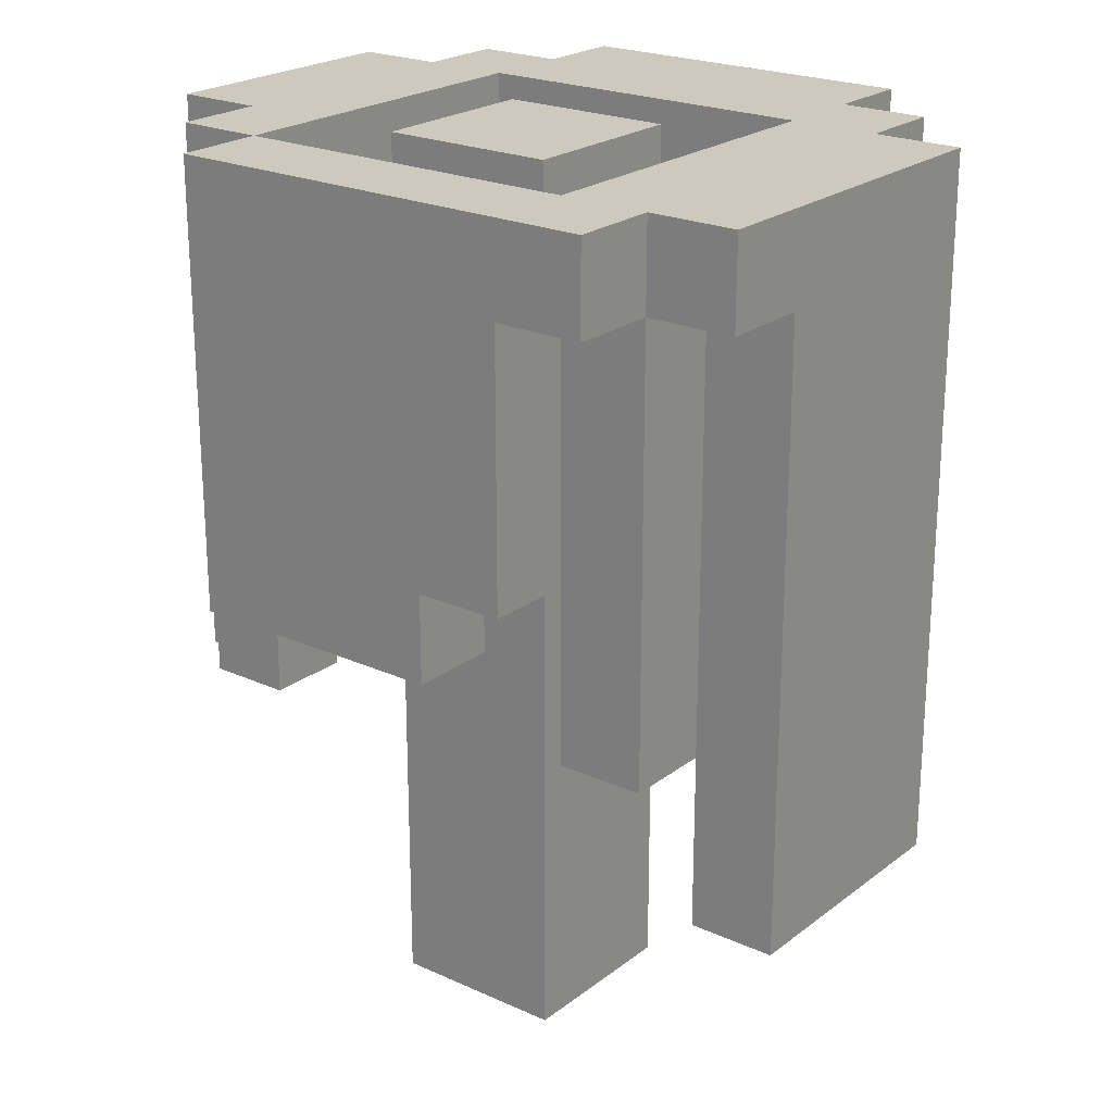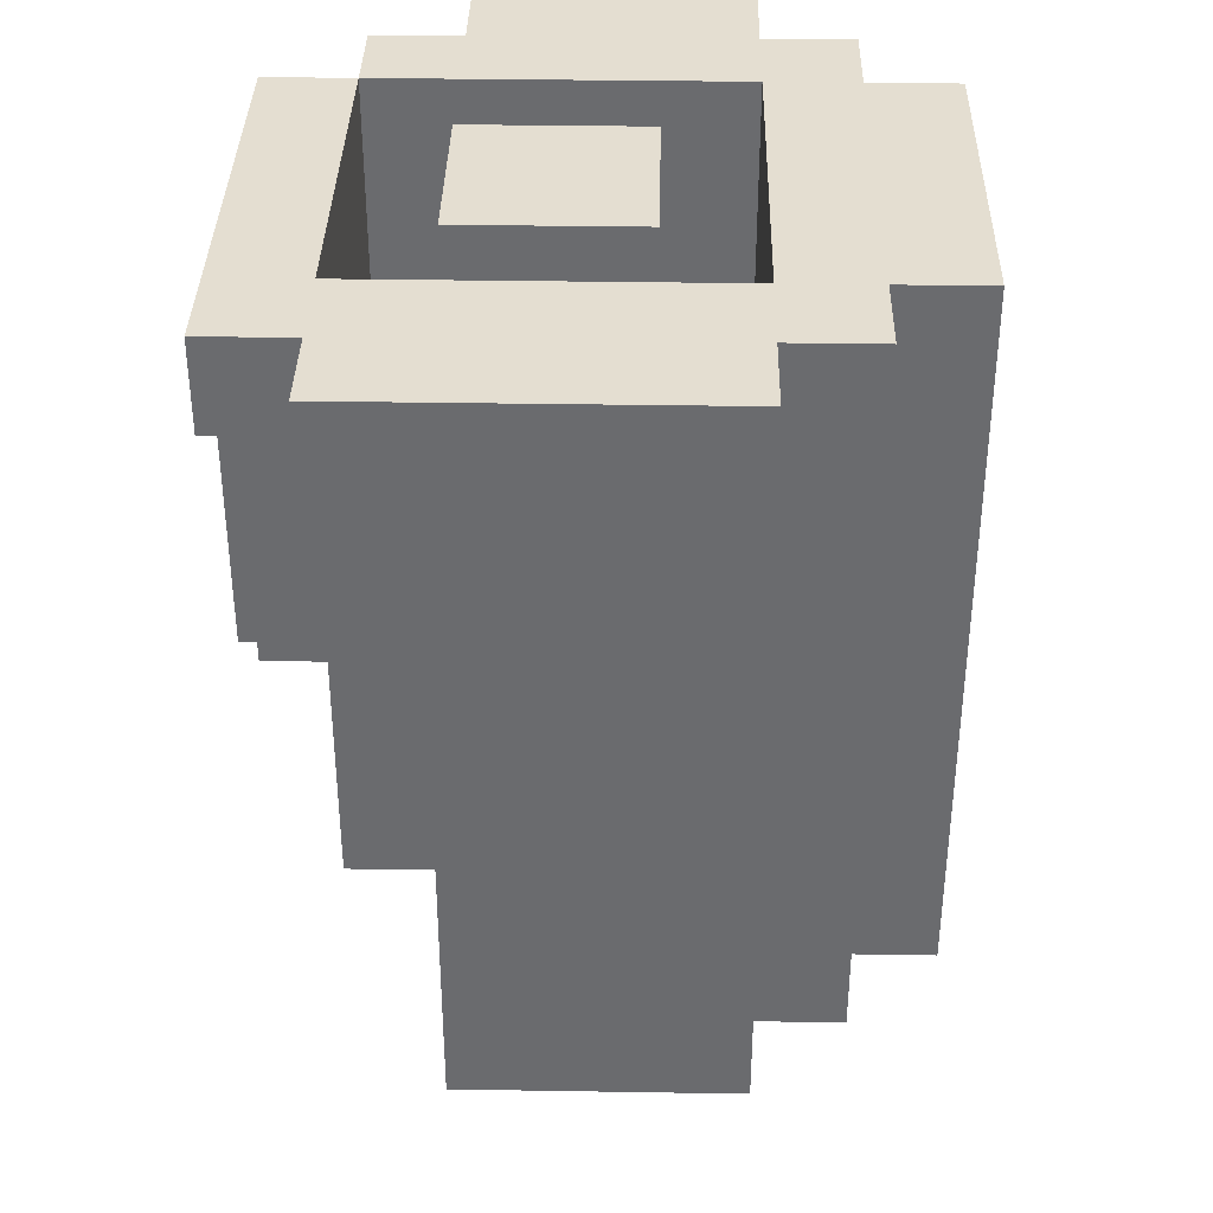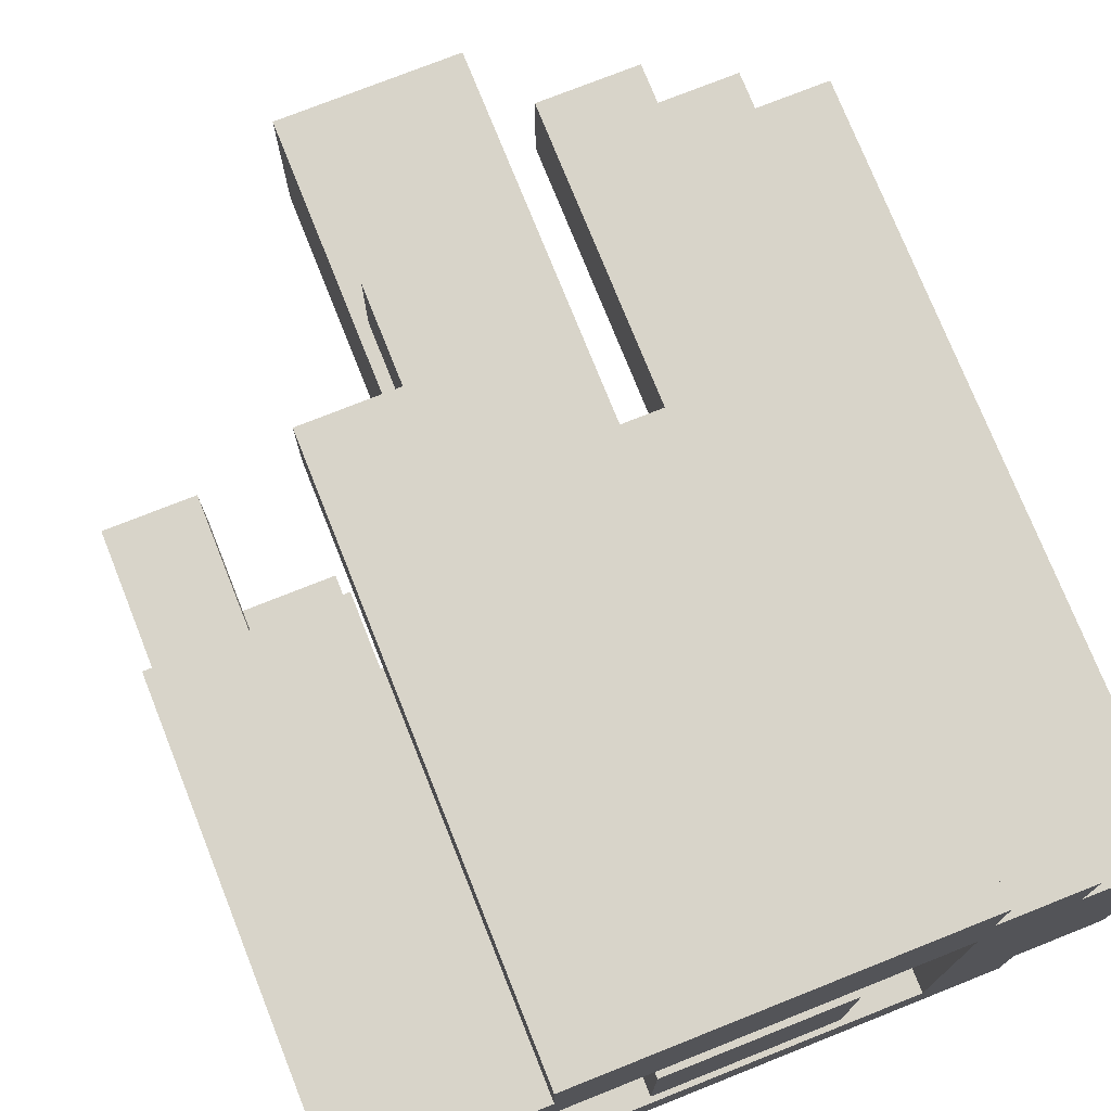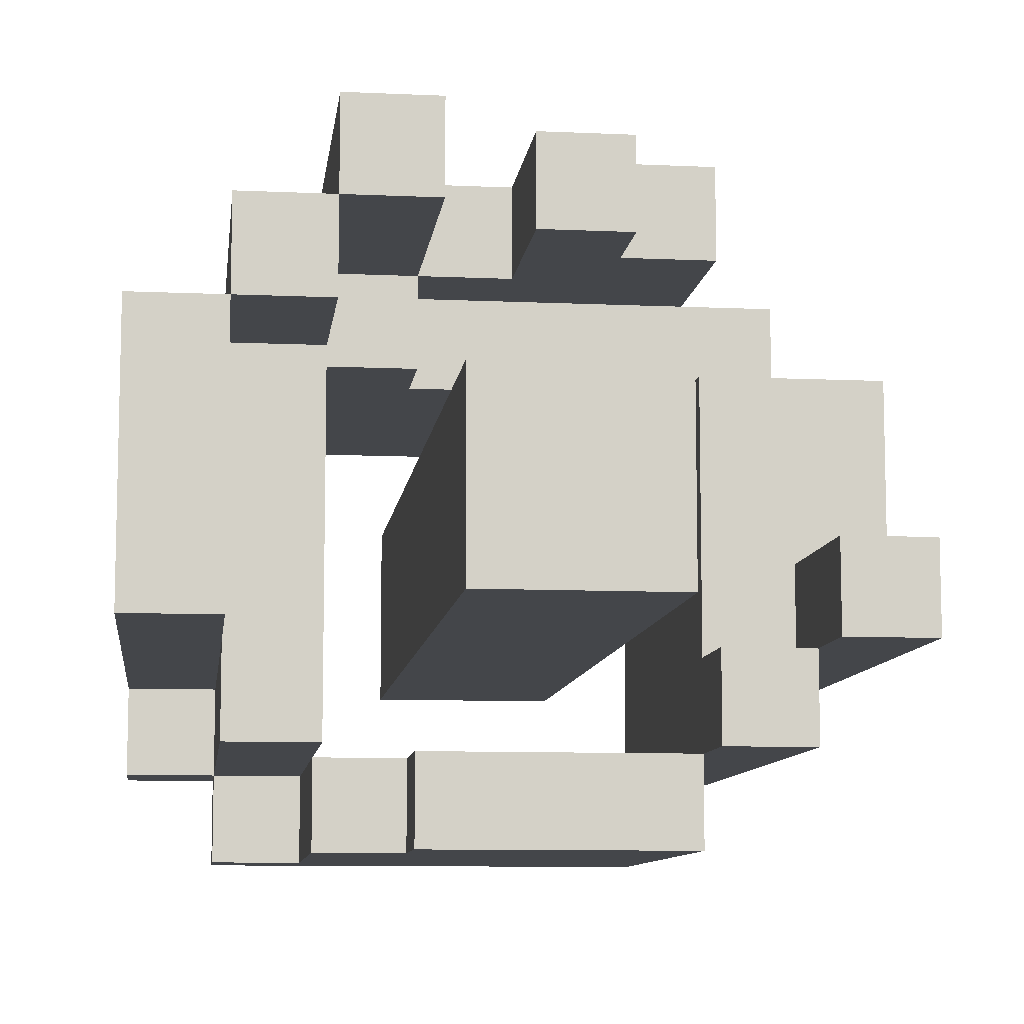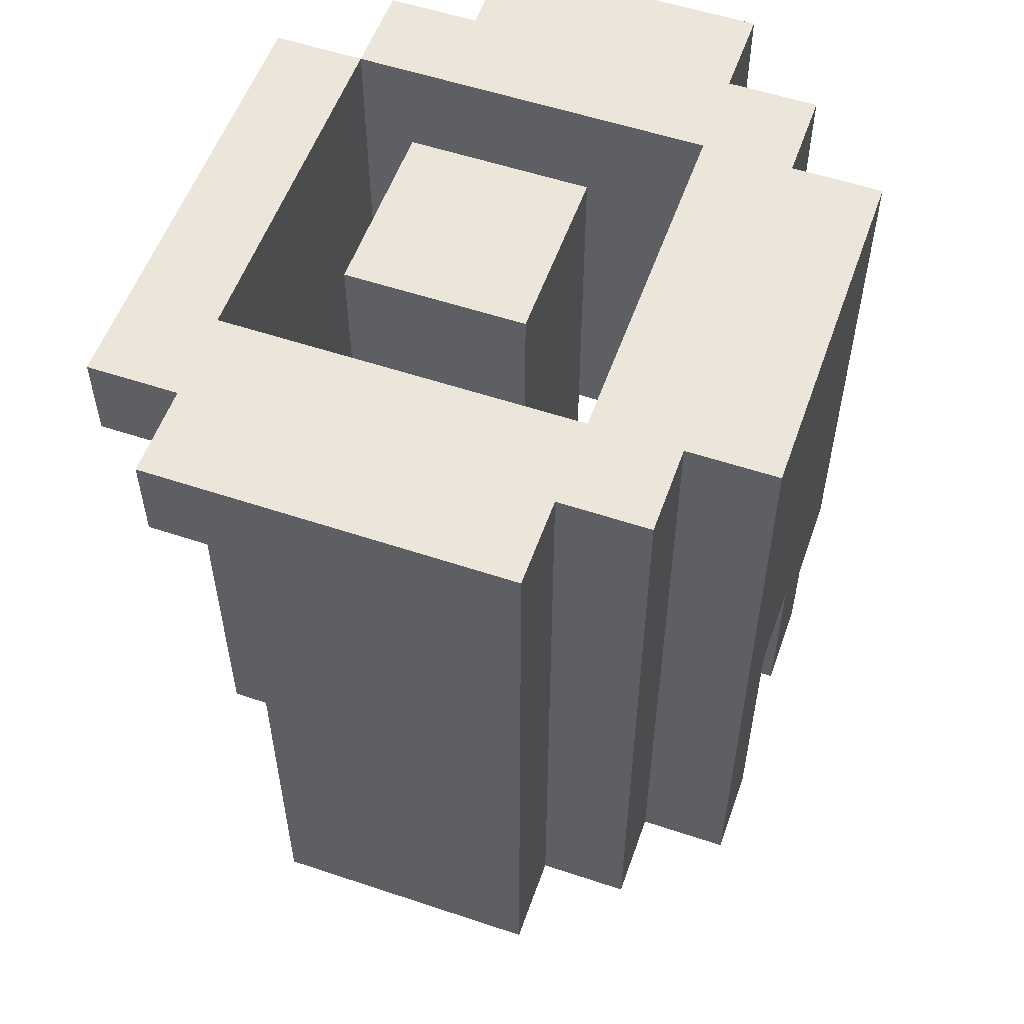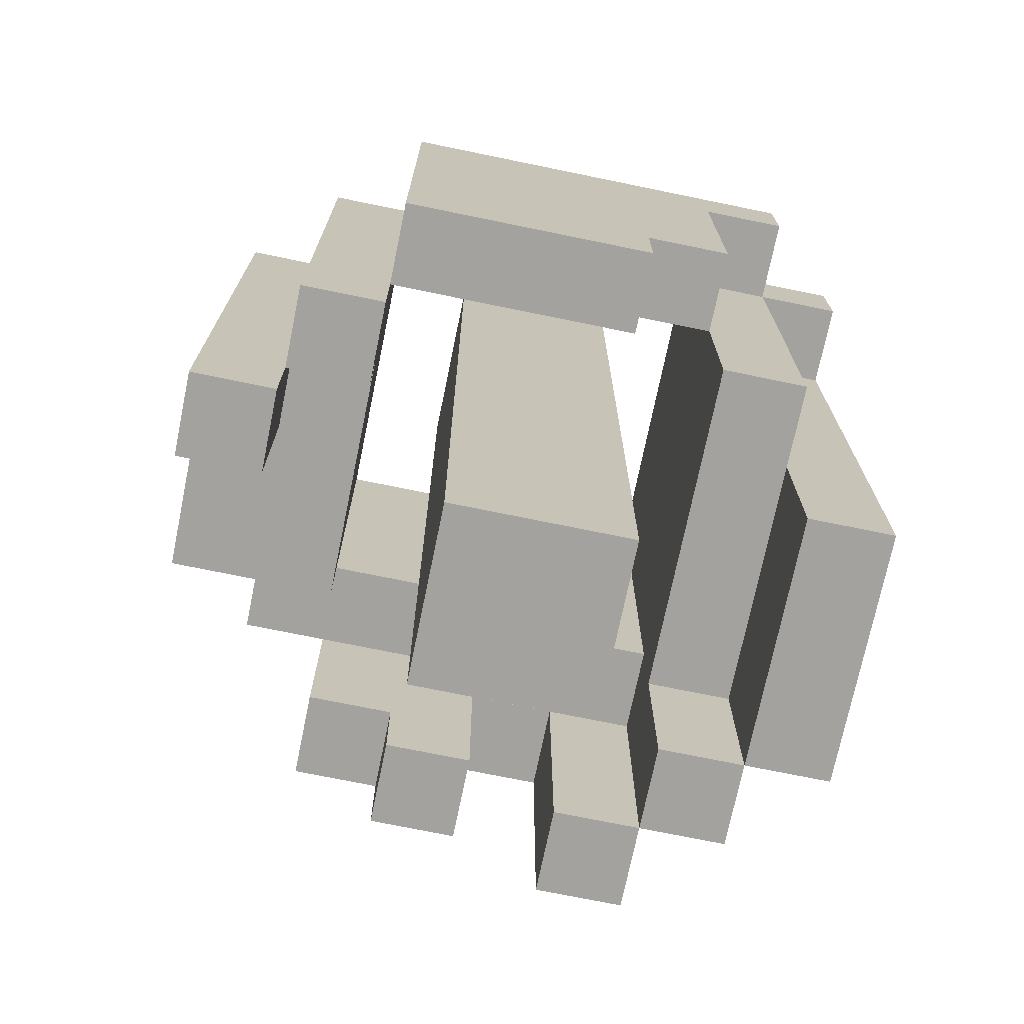
<metadata>
{"format":"obj","ext":"obj","renderer":"f3d","projection":"perspective","resolution":1024,"background":"white","views":[{"elev":22.6,"azim":-142.1,"up":"+Y"},{"elev":36.5,"azim":-88.8,"up":"+Y"},{"elev":75.1,"azim":158.3,"up":"+Z"},{"elev":-9.4,"azim":-6.9,"up":"+Z"},{"elev":55.4,"azim":-70.6,"up":"+Y"},{"elev":-72.6,"azim":168.4,"up":"+Y"}]}
</metadata>
<code>
o
v 0.1 2.2 0.2
v 0.1 2.2 -0.1
v 0.1 2.9 -0.1
v 0.1 2.9 -0.2
v 0.1 3 0.2
v 0.1 3 -0.2
v 0.2 2.2 0.3
v 0.2 2.2 0.2
v 0.2 2.4 -0.1
v 0.2 2.4 -0.2
v 0.2 2.9 -0.1
v 0.2 2.9 -0.2
v 0.2 2.9 -0.3
v 0.2 3 0.3
v 0.2 3 0.2
v 0.2 3 -0.2
v 0.2 3 -0.3
v 0.3 2.2 0.4
v 0.3 2.2 0.3
v 0.3 2.6 -0.2
v 0.3 2.6 -0.3
v 0.3 2.9 -0.2
v 0.3 2.9 -0.3
v 0.3 3 0.4
v 0.3 3 0.3
v 0.4 2 0.1
v 0.4 2 -0.1
v 0.4 2.5 -0.2
v 0.4 2.5 -0.3
v 0.4 2.6 -0.2
v 0.4 2.6 -0.3
v 0.4 3 0.1
v 0.4 3 -0.1
v 0.5 2.3 0.4
v 0.5 2.3 0.3
v 0.5 2.5 0.4
v 0.5 2.5 0.3
v 0.7 2.4 -0.1
v 0.7 2.4 -0.2
v 0.7 2.5 0.2
v 0.7 2.5 -0.1
v 0.7 2.5 -0.2
v 0.7 2.6 0.2
v 0.7 3 0.2
v 0.7 3 -0.2
v 0.8 2.3 0
v 0.8 2.3 -0.1
v 0.8 2.4 -0.1
v 0.8 2.5 0
v 0.8 2.5 -0.1
v 0.2 2.2 0.2
v 0.2 2.2 -0.1
v 0.2 2.4 0.2
v 0.2 2.4 -0.1
v 0.3 2.2 0.3
v 0.3 2.2 0.2
v 0.3 2.4 0.2
v 0.3 2.4 -0.2
v 0.3 2.5 0.3
v 0.3 2.5 0.2
v 0.3 2.6 -0.2
v 0.3 3 0.2
v 0.3 3 -0.2
v 0.4 2.2 0.4
v 0.4 2.2 0.3
v 0.4 2.5 0.4
v 0.4 2.5 0.3
v 0.4 2.5 0.2
v 0.4 2.6 0.3
v 0.4 2.6 0.2
v 0.6 2 0.1
v 0.6 2 -0.1
v 0.6 2.3 0.4
v 0.6 2.3 0.3
v 0.6 2.4 0.4
v 0.6 2.4 0.3
v 0.6 3 0.1
v 0.6 3 -0.1
v 0.7 2.4 0.4
v 0.7 2.4 0.3
v 0.7 2.5 -0.2
v 0.7 2.5 -0.3
v 0.7 2.6 0.3
v 0.7 3 0.4
v 0.7 3 0.3
v 0.7 3 -0.2
v 0.7 3 -0.3
v 0.8 2.4 -0.1
v 0.8 2.4 -0.2
v 0.8 2.6 0.3
v 0.8 2.6 0.2
v 0.8 3 0.3
v 0.8 3 0.2
v 0.8 3 -0.1
v 0.8 3 -0.2
v 0.9 2.3 0
v 0.9 2.3 -0.1
v 0.9 2.5 0.2
v 0.9 2.5 0
v 0.9 3 0.2
v 0.9 3 -0.1
v 0.3 2.2 0.4
v 0.3 3 0.4
v 0.4 2.2 0.4
v 0.4 2.5 0.4
v 0.5 2.3 0.4
v 0.5 2.5 0.4
v 0.6 2.3 0.4
v 0.6 2.4 0.4
v 0.7 2.4 0.4
v 0.7 3 0.4
v 0.2 2.2 0.3
v 0.2 3 0.3
v 0.3 2.2 0.3
v 0.3 3 0.3
v 0.7 2.6 0.3
v 0.7 3 0.3
v 0.8 2.6 0.3
v 0.8 3 0.3
v 0.1 2.2 0.2
v 0.1 3 0.2
v 0.2 2.2 0.2
v 0.2 3 0.2
v 0.7 2.5 0.2
v 0.7 2.6 0.2
v 0.8 2.6 0.2
v 0.8 3 0.2
v 0.9 2.5 0.2
v 0.9 3 0.2
v 0.4 2 0.1
v 0.4 3 0.1
v 0.6 2 0.1
v 0.6 3 0.1
v 0.8 2.3 0
v 0.8 2.5 0
v 0.9 2.3 0
v 0.9 2.5 0
v 0.7 2.4 -0.1
v 0.7 2.5 -0.1
v 0.8 2.4 -0.1
v 0.8 2.5 -0.1
v 0.3 2.6 -0.2
v 0.3 3 -0.2
v 0.4 2.5 -0.2
v 0.4 2.6 -0.2
v 0.7 2.5 -0.2
v 0.7 3 -0.2
v 0.3 2.2 0.3
v 0.3 2.5 0.3
v 0.4 2.2 0.3
v 0.4 2.5 0.3
v 0.4 2.6 0.3
v 0.5 2.3 0.3
v 0.5 2.5 0.3
v 0.6 2.3 0.3
v 0.6 2.4 0.3
v 0.7 2.4 0.3
v 0.7 2.6 0.3
v 0.2 2.2 0.2
v 0.2 2.4 0.2
v 0.3 2.2 0.2
v 0.3 2.4 0.2
v 0.3 2.5 0.2
v 0.3 3 0.2
v 0.4 2.5 0.2
v 0.4 2.6 0.2
v 0.7 2.6 0.2
v 0.7 3 0.2
v 0.1 2.2 -0.1
v 0.1 2.9 -0.1
v 0.2 2.2 -0.1
v 0.2 2.4 -0.1
v 0.2 2.9 -0.1
v 0.4 2 -0.1
v 0.4 3 -0.1
v 0.6 2 -0.1
v 0.6 3 -0.1
v 0.8 2.3 -0.1
v 0.8 2.4 -0.1
v 0.8 3 -0.1
v 0.9 2.3 -0.1
v 0.9 3 -0.1
v 0.1 2.9 -0.2
v 0.1 3 -0.2
v 0.2 2.4 -0.2
v 0.2 2.9 -0.2
v 0.2 3 -0.2
v 0.3 2.4 -0.2
v 0.3 2.6 -0.2
v 0.3 2.9 -0.2
v 0.7 2.4 -0.2
v 0.7 2.5 -0.2
v 0.7 3 -0.2
v 0.8 2.4 -0.2
v 0.8 3 -0.2
v 0.2 2.9 -0.3
v 0.2 3 -0.3
v 0.3 2.6 -0.3
v 0.3 2.9 -0.3
v 0.4 2.5 -0.3
v 0.4 2.6 -0.3
v 0.7 2.5 -0.3
v 0.7 3 -0.3
v 0.4 2 0.1
v 0.6 2 0.1
v 0.4 2 -0.1
v 0.6 2 -0.1
v 0.3 2.2 0.4
v 0.4 2.2 0.4
v 0.2 2.2 0.3
v 0.3 2.2 0.3
v 0.4 2.2 0.3
v 0.1 2.2 0.2
v 0.2 2.2 0.2
v 0.3 2.2 0.2
v 0.1 2.2 -0.1
v 0.2 2.2 -0.1
v 0.5 2.3 0.4
v 0.6 2.3 0.4
v 0.5 2.3 0.3
v 0.6 2.3 0.3
v 0.8 2.3 0
v 0.9 2.3 0
v 0.8 2.3 -0.1
v 0.9 2.3 -0.1
v 0.6 2.4 0.4
v 0.7 2.4 0.4
v 0.6 2.4 0.3
v 0.7 2.4 0.3
v 0.2 2.4 0.2
v 0.3 2.4 0.2
v 0.2 2.4 -0.1
v 0.7 2.4 -0.1
v 0.8 2.4 -0.1
v 0.2 2.4 -0.2
v 0.3 2.4 -0.2
v 0.7 2.4 -0.2
v 0.8 2.4 -0.2
v 0.4 2.5 0.4
v 0.5 2.5 0.4
v 0.3 2.5 0.3
v 0.4 2.5 0.3
v 0.5 2.5 0.3
v 0.3 2.5 0.2
v 0.4 2.5 0.2
v 0.7 2.5 0.2
v 0.9 2.5 0.2
v 0.8 2.5 0
v 0.9 2.5 0
v 0.7 2.5 -0.1
v 0.8 2.5 -0.1
v 0.4 2.5 -0.2
v 0.7 2.5 -0.2
v 0.4 2.5 -0.3
v 0.7 2.5 -0.3
v 0.4 2.6 0.3
v 0.7 2.6 0.3
v 0.8 2.6 0.3
v 0.4 2.6 0.2
v 0.7 2.6 0.2
v 0.8 2.6 0.2
v 0.3 2.6 -0.2
v 0.4 2.6 -0.2
v 0.3 2.6 -0.3
v 0.4 2.6 -0.3
v 0.1 2.9 -0.1
v 0.2 2.9 -0.1
v 0.1 2.9 -0.2
v 0.2 2.9 -0.2
v 0.3 2.9 -0.2
v 0.2 2.9 -0.3
v 0.3 2.9 -0.3
v 0.3 3 0.4
v 0.7 3 0.4
v 0.2 3 0.3
v 0.3 3 0.3
v 0.7 3 0.3
v 0.8 3 0.3
v 0.1 3 0.2
v 0.2 3 0.2
v 0.3 3 0.2
v 0.7 3 0.2
v 0.8 3 0.2
v 0.9 3 0.2
v 0.4 3 0.1
v 0.6 3 0.1
v 0.4 3 -0.1
v 0.6 3 -0.1
v 0.8 3 -0.1
v 0.9 3 -0.1
v 0.1 3 -0.2
v 0.2 3 -0.2
v 0.3 3 -0.2
v 0.7 3 -0.2
v 0.8 3 -0.2
v 0.2 3 -0.3
v 0.7 3 -0.3
f 3 2 1
f 5 3 1
f 5 4 3
f 6 4 5
f 11 10 9
f 12 10 11
f 14 8 7
f 15 8 14
f 16 13 12
f 17 13 16
f 22 21 20
f 23 21 22
f 24 19 18
f 25 19 24
f 30 29 28
f 31 29 30
f 32 27 26
f 33 27 32
f 36 35 34
f 37 35 36
f 41 39 38
f 42 39 41
f 43 41 40
f 43 42 41
f 44 42 43
f 45 42 44
f 48 47 46
f 49 48 46
f 50 48 49
f 51 52 53
f 53 52 54
f 55 56 57
f 55 57 59
f 57 58 59
f 59 58 60
f 60 58 61
f 60 61 62
f 62 61 63
f 64 65 66
f 66 65 67
f 67 68 69
f 69 68 70
f 73 74 75
f 75 74 76
f 71 72 77
f 77 72 78
f 79 80 83
f 79 83 84
f 84 83 85
f 81 82 86
f 86 82 87
f 90 91 92
f 92 91 93
f 88 89 94
f 94 89 95
f 96 97 99
f 98 99 100
f 99 97 101
f 100 99 101
f 104 103 102
f 105 103 104
f 107 103 105
f 108 107 106
f 109 107 108
f 110 107 109
f 111 103 107
f 111 107 110
f 114 113 112
f 115 113 114
f 118 117 116
f 119 117 118
f 122 121 120
f 123 121 122
f 126 125 124
f 128 126 124
f 128 127 126
f 129 127 128
f 132 131 130
f 133 131 132
f 136 135 134
f 137 135 136
f 140 139 138
f 141 139 140
f 145 143 142
f 146 145 144
f 147 143 145
f 147 145 146
f 148 149 150
f 150 149 151
f 151 152 154
f 153 154 155
f 155 154 156
f 156 154 157
f 154 152 158
f 157 154 158
f 159 160 161
f 161 160 162
f 163 164 165
f 165 164 166
f 166 164 167
f 167 164 168
f 169 170 171
f 171 170 172
f 172 170 173
f 174 175 176
f 176 175 177
f 178 179 181
f 179 180 181
f 181 180 182
f 183 184 186
f 186 184 187
f 185 186 188
f 188 186 189
f 189 186 190
f 191 192 194
f 192 193 194
f 194 193 195
f 196 197 199
f 198 199 201
f 200 201 202
f 199 197 203
f 202 201 203
f 201 199 203
f 206 205 204
f 207 205 206
f 211 209 208
f 212 209 211
f 214 211 210
f 215 211 214
f 216 214 213
f 217 214 216
f 220 219 218
f 221 219 220
f 224 223 222
f 225 223 224
f 228 227 226
f 229 227 228
f 232 231 230
f 235 231 232
f 236 231 235
f 237 234 233
f 238 234 237
f 242 240 239
f 243 240 242
f 244 242 241
f 245 242 244
f 248 247 246
f 249 247 248
f 250 248 246
f 251 248 250
f 254 253 252
f 255 253 254
f 259 257 256
f 259 258 257
f 260 258 259
f 261 258 260
f 264 263 262
f 265 263 264
f 268 267 266
f 269 267 268
f 271 270 269
f 272 270 271
f 273 274 276
f 276 274 277
f 275 276 280
f 277 278 280
f 276 277 280
f 280 278 281
f 281 278 282
f 282 278 283
f 285 286 287
f 287 286 288
f 283 284 289
f 282 283 289
f 289 284 290
f 279 280 291
f 280 281 291
f 291 281 292
f 292 281 293
f 282 289 294
f 294 289 295
f 292 293 296
f 293 294 296
f 296 294 297

</code>
